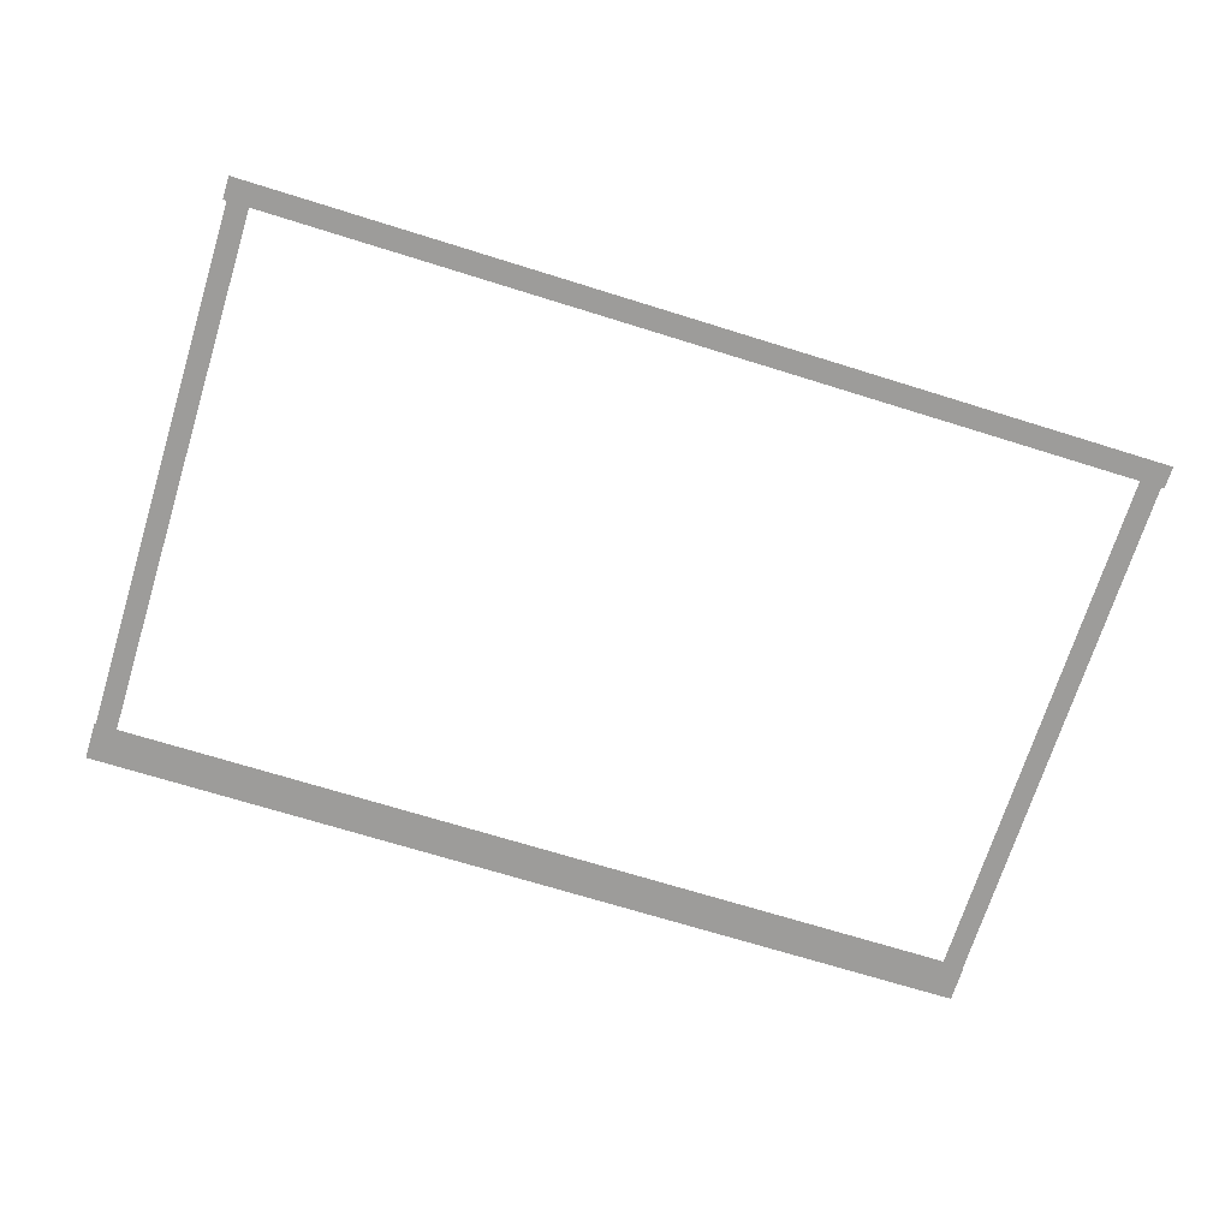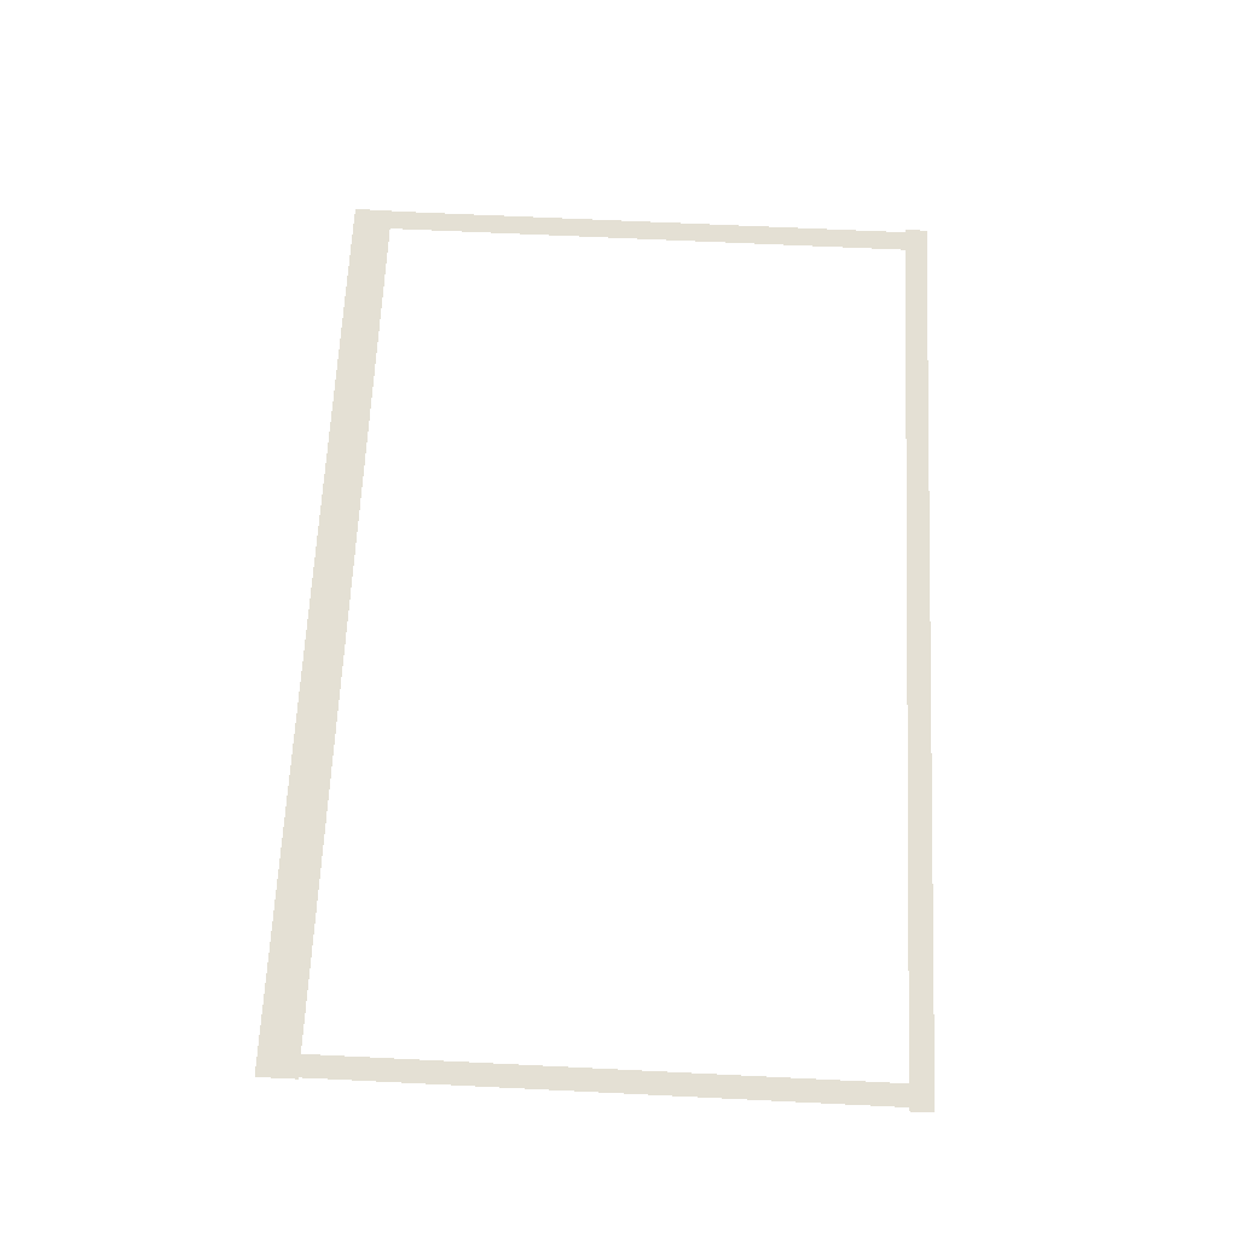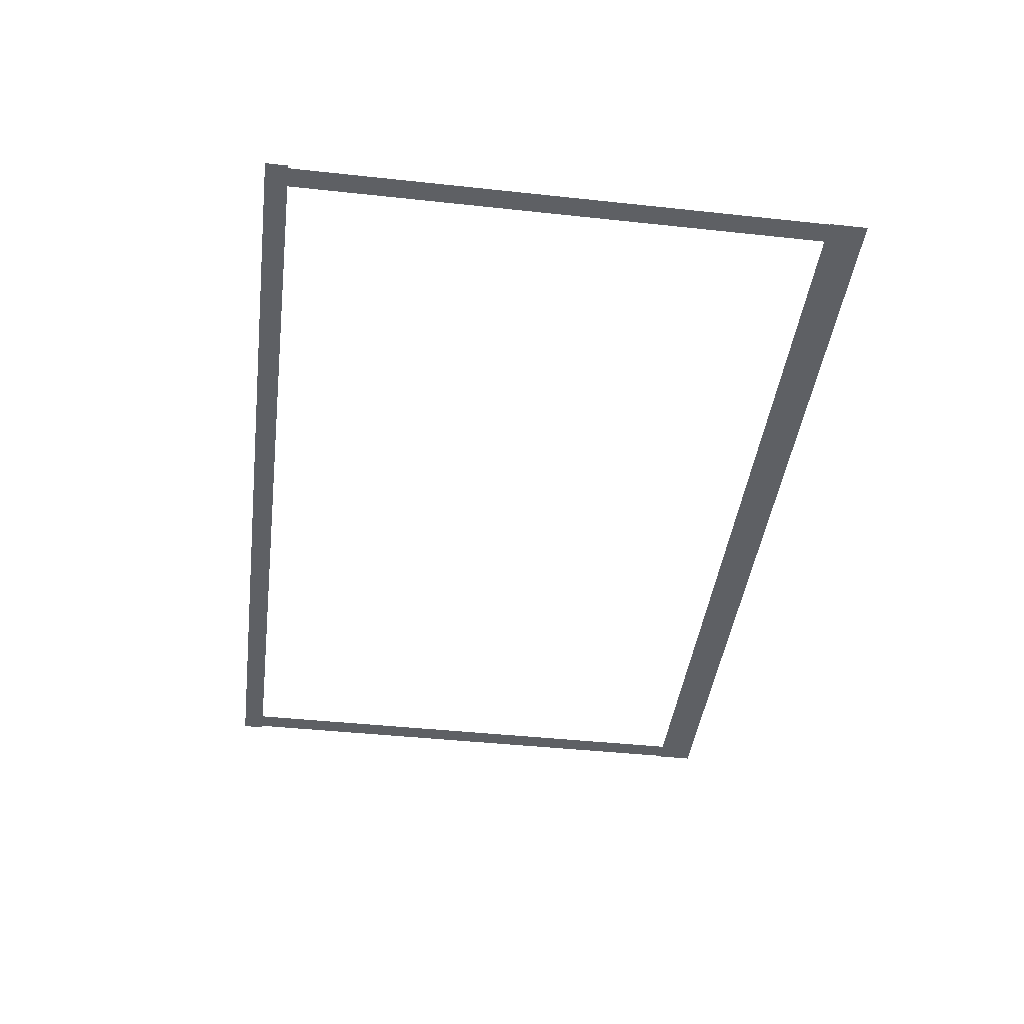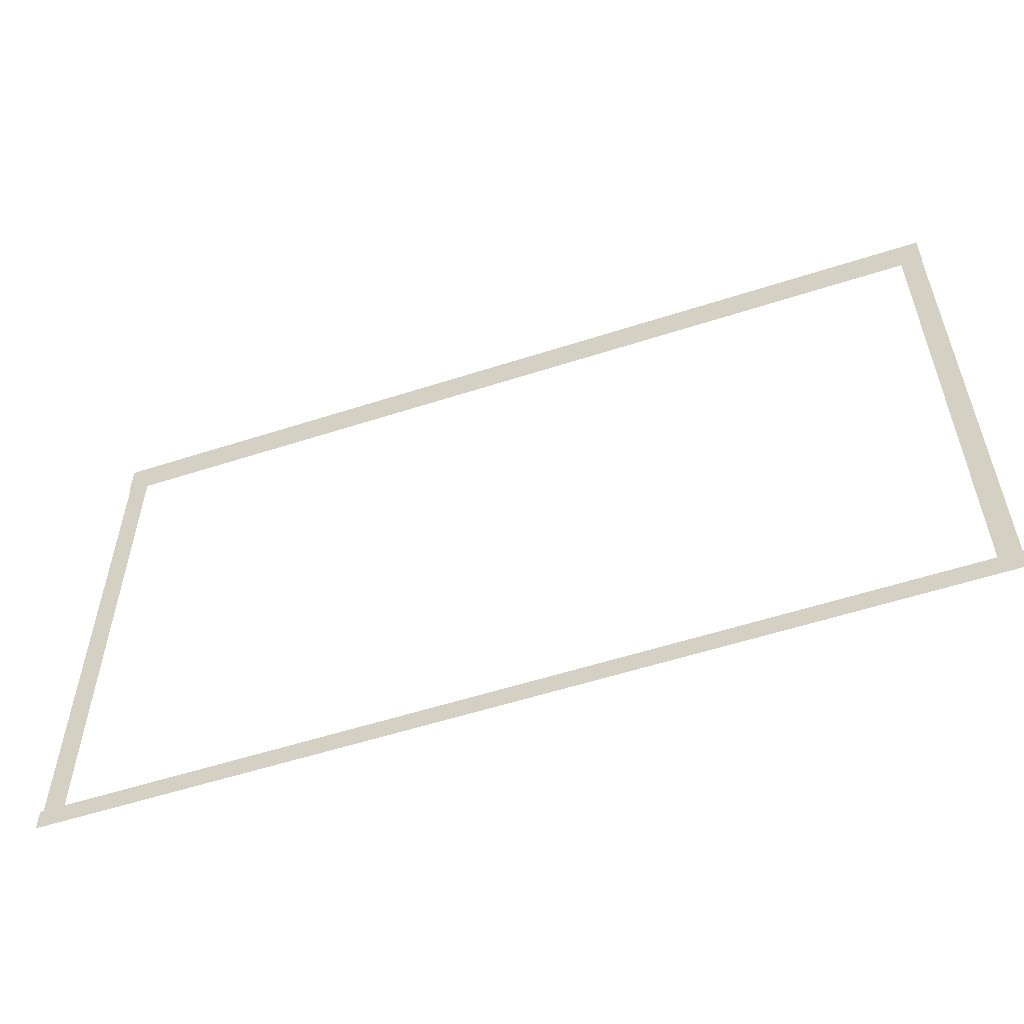
<metadata>
{"format":"obj","ext":"obj","renderer":"f3d","projection":"perspective","resolution":1024,"background":"white","views":[{"elev":-70.1,"azim":-17.3,"up":"+Z"},{"elev":66.1,"azim":-87.2,"up":"+Z"},{"elev":-43.1,"azim":82.7,"up":"+Z"},{"elev":-56.2,"azim":18.7,"up":"+Y"}]}
</metadata>
<code>
v -37.03 -19.69 0.002
v -37.03 -23.3 0.002
v -36.51 -23.3 0.002
v -36.51 -19.69 0.002
v -35.99 -23.3 0.002
v -35.99 -19.69 0.002
v -37.03 -16.08 0.002
v -37.03 -19.69 0.002
v -36.51 -19.69 0.002
v -36.51 -16.08 0.002
v -35.99 -19.69 0.002
v -35.99 -16.08 0.002
v -37.03 -12.47 0.002
v -37.03 -16.08 0.002
v -36.51 -16.08 0.002
v -36.51 -12.47 0.002
v -35.99 -16.08 0.002
v -35.99 -12.47 0.002
v -37.03 -8.863 0.002
v -37.03 -12.47 0.002
v -36.51 -12.47 0.002
v -36.51 -8.863 0.002
v -35.99 -12.47 0.002
v -35.99 -8.863 0.002
v -37.03 -5.255 0.002
v -37.03 -8.863 0.002
v -36.51 -8.863 0.002
v -36.51 -5.255 0.002
v -35.99 -8.863 0.002
v -35.99 -5.255 0.002
v -37.03 -1.647 0.002
v -37.03 -5.255 0.002
v -36.51 -5.255 0.002
v -36.51 -1.647 0.002
v -35.99 -5.255 0.002
v -35.99 -1.647 0.002
v -37.03 1.961 0.002
v -37.03 -1.647 0.002
v -36.51 -1.647 0.002
v -36.51 1.961 0.002
v -35.99 -1.647 0.002
v -35.99 1.961 0.002
v -37.03 5.569 0.002
v -37.03 1.961 0.002
v -36.51 1.961 0.002
v -36.51 5.569 0.002
v -35.99 1.961 0.002
v -35.99 5.569 0.002
v -37.03 5.569 0.002
v -36.51 5.569 0.002
v -35.99 5.569 0.002
v 8.324 1.961 0.002
v 8.324 5.569 0.002
v 7.785 5.569 0.002
v 7.785 1.961 0.002
v 7.246 5.569 0.002
v 7.246 1.961 0.002
v 8.324 -1.647 0.002
v 8.324 1.961 0.002
v 7.785 1.961 0.002
v 7.785 -1.647 0.002
v 7.246 1.961 0.002
v 7.246 -1.647 0.002
v 8.324 -5.255 0.002
v 8.324 -1.647 0.002
v 7.785 -1.647 0.002
v 7.785 -5.255 0.002
v 7.246 -1.647 0.002
v 7.246 -5.255 0.002
v 8.324 -8.863 0.002
v 8.324 -5.255 0.002
v 7.785 -5.255 0.002
v 7.785 -8.863 0.002
v 7.246 -5.255 0.002
v 7.246 -8.863 0.002
v 8.324 -12.47 0.002
v 8.324 -8.863 0.002
v 7.785 -8.863 0.002
v 7.785 -12.47 0.002
v 7.246 -8.863 0.002
v 7.246 -12.47 0.002
v 8.324 -16.08 0.002
v 8.324 -12.47 0.002
v 7.785 -12.47 0.002
v 7.785 -16.08 0.002
v 7.246 -12.47 0.002
v 7.246 -16.08 0.002
v 8.324 -19.69 0.002
v 8.324 -16.08 0.002
v 7.785 -16.08 0.002
v 7.785 -19.69 0.002
v 7.246 -16.08 0.002
v 7.246 -19.69 0.002
v 8.324 -23.3 0.002
v 8.324 -19.69 0.002
v 7.785 -19.69 0.002
v 7.785 -23.3 0.002
v 7.246 -19.69 0.002
v 7.246 -23.3 0.002
v 8.324 -23.3 0.002
v 7.785 -23.3 0.002
v 7.246 -23.3 0.002
v 4.486 -23.85 0.001
v 7.913 -23.85 0.001
v 7.913 -23.3 0.001
v 4.486 -23.3 0.001
v 7.913 -22.74 0.001
v 4.486 -22.74 0.001
v 1.059 -23.85 0.001
v 4.486 -23.85 0.001
v 4.486 -23.3 0.001
v 1.059 -23.3 0.001
v 4.486 -22.74 0.001
v 1.059 -22.74 0.001
v -2.368 -23.85 0.001
v 1.059 -23.85 0.001
v 1.059 -23.3 0.001
v -2.368 -23.3 0.001
v 1.059 -22.74 0.001
v -2.368 -22.74 0.001
v -5.795 -23.85 0.001
v -2.368 -23.85 0.001
v -2.368 -23.3 0.001
v -5.795 -23.3 0.001
v -2.368 -22.74 0.001
v -5.795 -22.74 0.001
v -9.222 -23.85 0.001
v -5.795 -23.85 0.001
v -5.795 -23.3 0.001
v -9.222 -23.3 0.001
v -5.795 -22.74 0.001
v -9.222 -22.74 0.001
v -12.65 -23.85 0.001
v -9.222 -23.85 0.001
v -9.222 -23.3 0.001
v -12.65 -23.3 0.001
v -9.222 -22.74 0.001
v -12.65 -22.74 0.001
v -16.08 -23.85 0.001
v -12.65 -23.85 0.001
v -12.65 -23.3 0.001
v -16.08 -23.3 0.001
v -12.65 -22.74 0.001
v -16.08 -22.74 0.001
v -19.5 -23.85 0.001
v -16.08 -23.85 0.001
v -16.08 -23.3 0.001
v -19.5 -23.3 0.001
v -16.08 -22.74 0.001
v -19.5 -22.74 0.001
v -22.93 -23.85 0.001
v -19.5 -23.85 0.001
v -19.5 -23.3 0.001
v -22.93 -23.3 0.001
v -19.5 -22.74 0.001
v -22.93 -22.74 0.001
v -26.36 -23.85 0.001
v -22.93 -23.85 0.001
v -22.93 -23.3 0.001
v -26.36 -23.3 0.001
v -22.93 -22.74 0.001
v -26.36 -22.74 0.001
v -29.79 -23.85 0.001
v -26.36 -23.85 0.001
v -26.36 -23.3 0.001
v -29.79 -23.3 0.001
v -26.36 -22.74 0.001
v -29.79 -22.74 0.001
v -33.21 -23.85 0.001
v -29.79 -23.85 0.001
v -29.79 -23.3 0.001
v -33.21 -23.3 0.001
v -29.79 -22.74 0.001
v -33.21 -22.74 0.001
v -36.51 -23.85 0.001
v -33.21 -23.85 0.001
v -33.21 -23.3 0.001
v -36.51 -23.3 0.001
v -33.21 -22.74 0.001
v -36.51 -22.74 0.001
v -36.64 -23.85 0.001
v -36.64 -23.3 0.001
v -36.64 -22.74 0.001
v 7.913 -23.85 0.001
v 8.485 -23.85 0.001
v 8.485 -23.3 0.001
v 7.913 -23.3 0.001
v 8.485 -22.74 0.001
v 7.913 -22.74 0.001
v -37.21 -23.85 0.001
v -36.64 -23.85 0.001
v -36.64 -23.3 0.001
v -37.21 -23.3 0.001
v -36.64 -22.74 0.001
v -37.21 -22.74 0.001
v -32.93 5.953 0
v -36.03 5.953 0
v -36.03 4.992 0
v -32.93 4.992 0
v -36.03 4.031 0
v -32.93 4.031 0
v -29.84 5.953 0
v -32.93 5.953 0
v -32.93 4.992 0
v -29.84 4.992 0
v -32.93 4.031 0
v -29.84 4.031 0
v -26.74 5.953 0
v -29.84 5.953 0
v -29.84 4.992 0
v -26.74 4.992 0
v -29.84 4.031 0
v -26.74 4.031 0
v -23.64 5.953 0
v -26.74 5.953 0
v -26.74 4.992 0
v -23.64 4.992 0
v -26.74 4.031 0
v -23.64 4.031 0
v -20.55 5.953 0
v -23.64 5.953 0
v -23.64 4.992 0
v -20.55 4.992 0
v -23.64 4.031 0
v -20.55 4.031 0
v -17.45 5.953 0
v -20.55 5.953 0
v -20.55 4.992 0
v -17.45 4.992 0
v -20.55 4.031 0
v -17.45 4.031 0
v -14.36 5.953 0
v -17.45 5.953 0
v -17.45 4.992 0
v -14.36 4.992 0
v -17.45 4.031 0
v -14.36 4.031 0
v -11.26 5.953 0
v -14.36 5.953 0
v -14.36 4.992 0
v -11.26 4.992 0
v -14.36 4.031 0
v -11.26 4.031 0
v -8.164 5.953 0
v -11.26 5.953 0
v -11.26 4.992 0
v -8.164 4.992 0
v -11.26 4.031 0
v -8.164 4.031 0
v -5.068 5.953 0
v -8.164 5.953 0
v -8.164 4.992 0
v -5.068 4.992 0
v -8.164 4.031 0
v -5.068 4.031 0
v -1.972 5.953 0
v -5.068 5.953 0
v -5.068 4.992 0
v -1.972 4.992 0
v -5.068 4.031 0
v -1.972 4.031 0
v 1.124 5.953 0
v -1.972 5.953 0
v -1.972 4.992 0
v 1.124 4.992 0
v -1.972 4.031 0
v 1.124 4.031 0
v 4.22 5.953 0
v 1.124 5.953 0
v 1.124 4.992 0
v 4.22 4.992 0
v 1.124 4.031 0
v 4.22 4.031 0
v 7.316 5.953 0
v 4.22 5.953 0
v 4.22 4.992 0
v 7.316 4.992 0
v 4.22 4.031 0
v 7.316 4.031 0
v -36.03 5.953 0
v -37.1 5.953 0
v -37.1 4.992 0
v -36.03 4.992 0
v -37.1 4.031 0
v -36.03 4.031 0
v 7.785 5.953 0
v 7.316 5.953 0
v 7.316 4.992 0
v 7.785 4.992 0
v 7.316 4.031 0
v 7.785 4.031 0
v 8.359 5.953 0
v 8.359 4.992 0
v 8.359 4.031 0
g Terrain_1739_5
f 1 3 2
f 4 3 1
f 4 5 3
f 6 5 4
f 7 9 8
f 10 9 7
f 10 11 9
f 12 11 10
f 13 15 14
f 16 15 13
f 16 17 15
f 18 17 16
f 19 21 20
f 22 21 19
f 22 23 21
f 24 23 22
f 25 27 26
f 28 27 25
f 28 29 27
f 30 29 28
f 31 33 32
f 34 33 31
f 34 35 33
f 36 35 34
f 37 39 38
f 40 39 37
f 40 41 39
f 42 41 40
f 43 45 44
f 46 45 43
f 46 47 45
f 48 47 46
f 49 46 43
f 50 46 49
f 50 48 46
f 51 48 50
f 52 54 53
f 55 54 52
f 55 56 54
f 57 56 55
f 58 60 59
f 61 60 58
f 61 62 60
f 63 62 61
f 64 66 65
f 67 66 64
f 67 68 66
f 69 68 67
f 70 72 71
f 73 72 70
f 73 74 72
f 75 74 73
f 76 78 77
f 79 78 76
f 79 80 78
f 81 80 79
f 82 84 83
f 85 84 82
f 85 86 84
f 87 86 85
f 88 90 89
f 91 90 88
f 91 92 90
f 93 92 91
f 94 96 95
f 97 96 94
f 97 98 96
f 99 98 97
f 100 97 94
f 101 97 100
f 101 99 97
f 102 99 101
f 103 105 104
f 106 105 103
f 106 107 105
f 108 107 106
f 109 111 110
f 112 111 109
f 112 113 111
f 114 113 112
f 115 117 116
f 118 117 115
f 118 119 117
f 120 119 118
f 121 123 122
f 124 123 121
f 124 125 123
f 126 125 124
f 127 129 128
f 130 129 127
f 130 131 129
f 132 131 130
f 133 135 134
f 136 135 133
f 136 137 135
f 138 137 136
f 139 141 140
f 142 141 139
f 142 143 141
f 144 143 142
f 145 147 146
f 148 147 145
f 148 149 147
f 150 149 148
f 151 153 152
f 154 153 151
f 154 155 153
f 156 155 154
f 157 159 158
f 160 159 157
f 160 161 159
f 162 161 160
f 163 165 164
f 166 165 163
f 166 167 165
f 168 167 166
f 169 171 170
f 172 171 169
f 172 173 171
f 174 173 172
f 175 177 176
f 178 177 175
f 178 179 177
f 180 179 178
f 181 178 175
f 182 178 181
f 182 180 178
f 183 180 182
f 184 186 185
f 187 186 184
f 187 188 186
f 189 188 187
f 190 192 191
f 193 192 190
f 193 194 192
f 195 194 193
f 196 198 197
f 199 198 196
f 199 200 198
f 201 200 199
f 202 204 203
f 205 204 202
f 205 206 204
f 207 206 205
f 208 210 209
f 211 210 208
f 211 212 210
f 213 212 211
f 214 216 215
f 217 216 214
f 217 218 216
f 219 218 217
f 220 222 221
f 223 222 220
f 223 224 222
f 225 224 223
f 226 228 227
f 229 228 226
f 229 230 228
f 231 230 229
f 232 234 233
f 235 234 232
f 235 236 234
f 237 236 235
f 238 240 239
f 241 240 238
f 241 242 240
f 243 242 241
f 244 246 245
f 247 246 244
f 247 248 246
f 249 248 247
f 250 252 251
f 253 252 250
f 253 254 252
f 255 254 253
f 256 258 257
f 259 258 256
f 259 260 258
f 261 260 259
f 262 264 263
f 265 264 262
f 265 266 264
f 267 266 265
f 268 270 269
f 271 270 268
f 271 272 270
f 273 272 271
f 274 276 275
f 277 276 274
f 277 278 276
f 279 278 277
f 280 282 281
f 283 282 280
f 283 284 282
f 285 284 283
f 286 288 287
f 289 288 286
f 289 290 288
f 291 290 289
f 292 289 286
f 293 289 292
f 293 291 289
f 294 291 293

</code>
